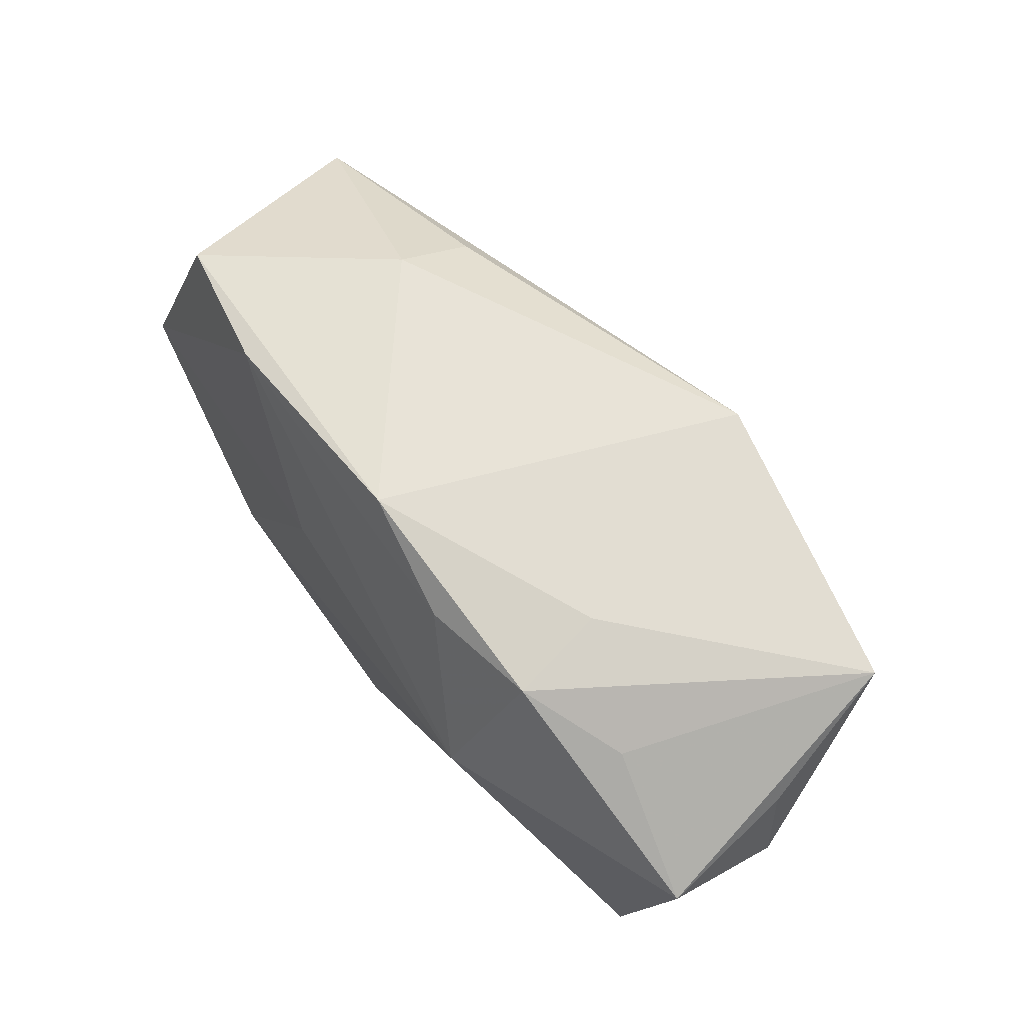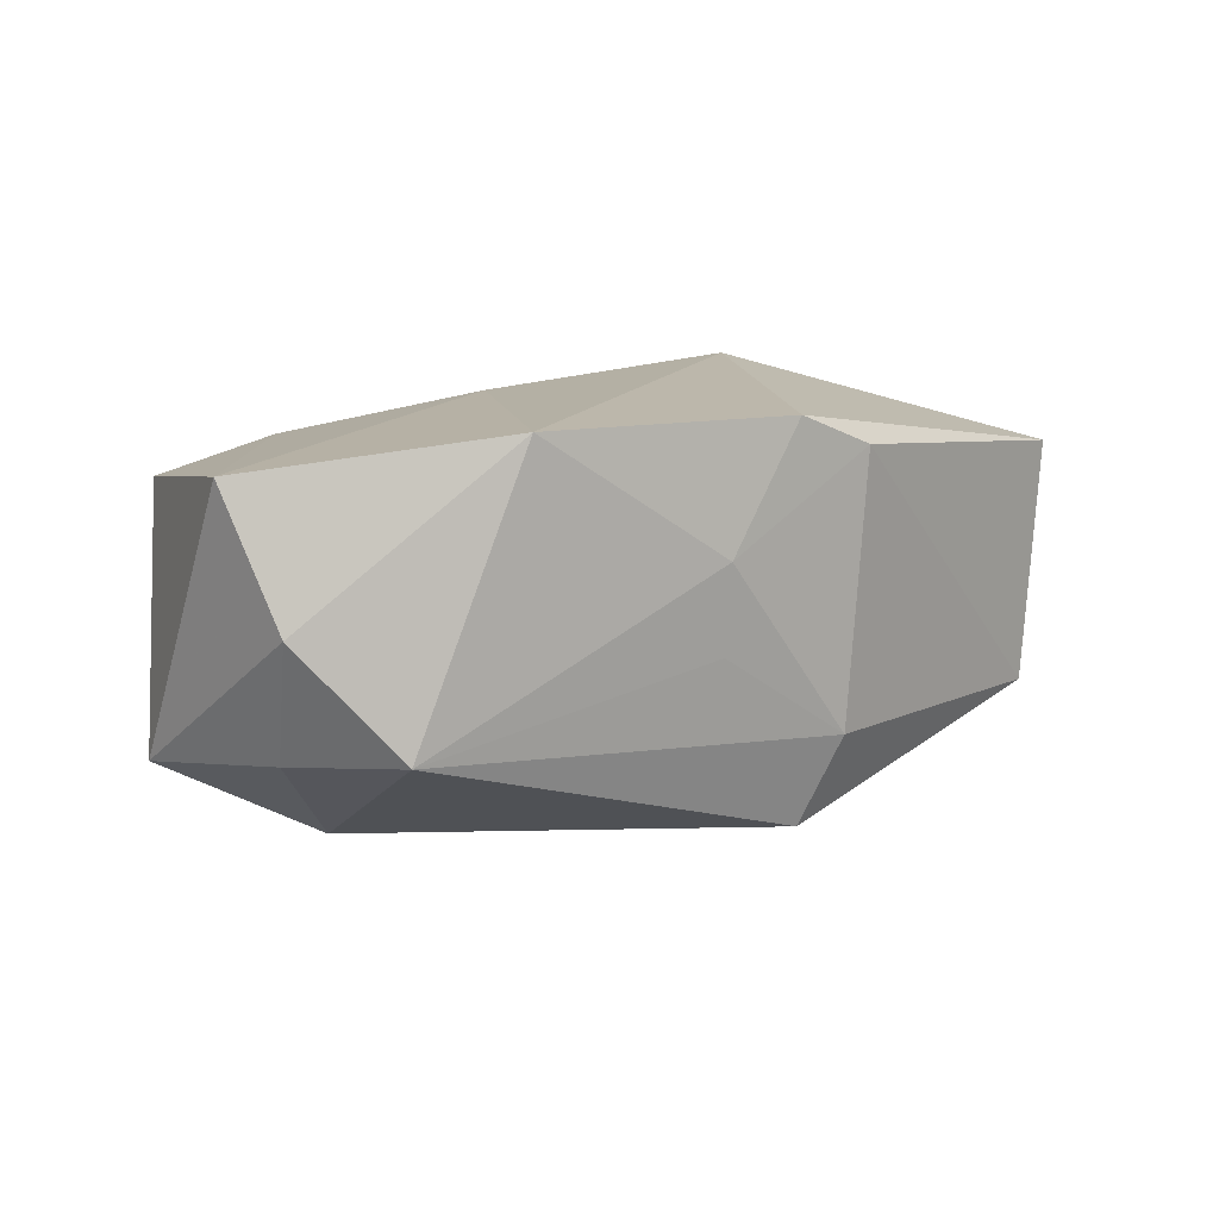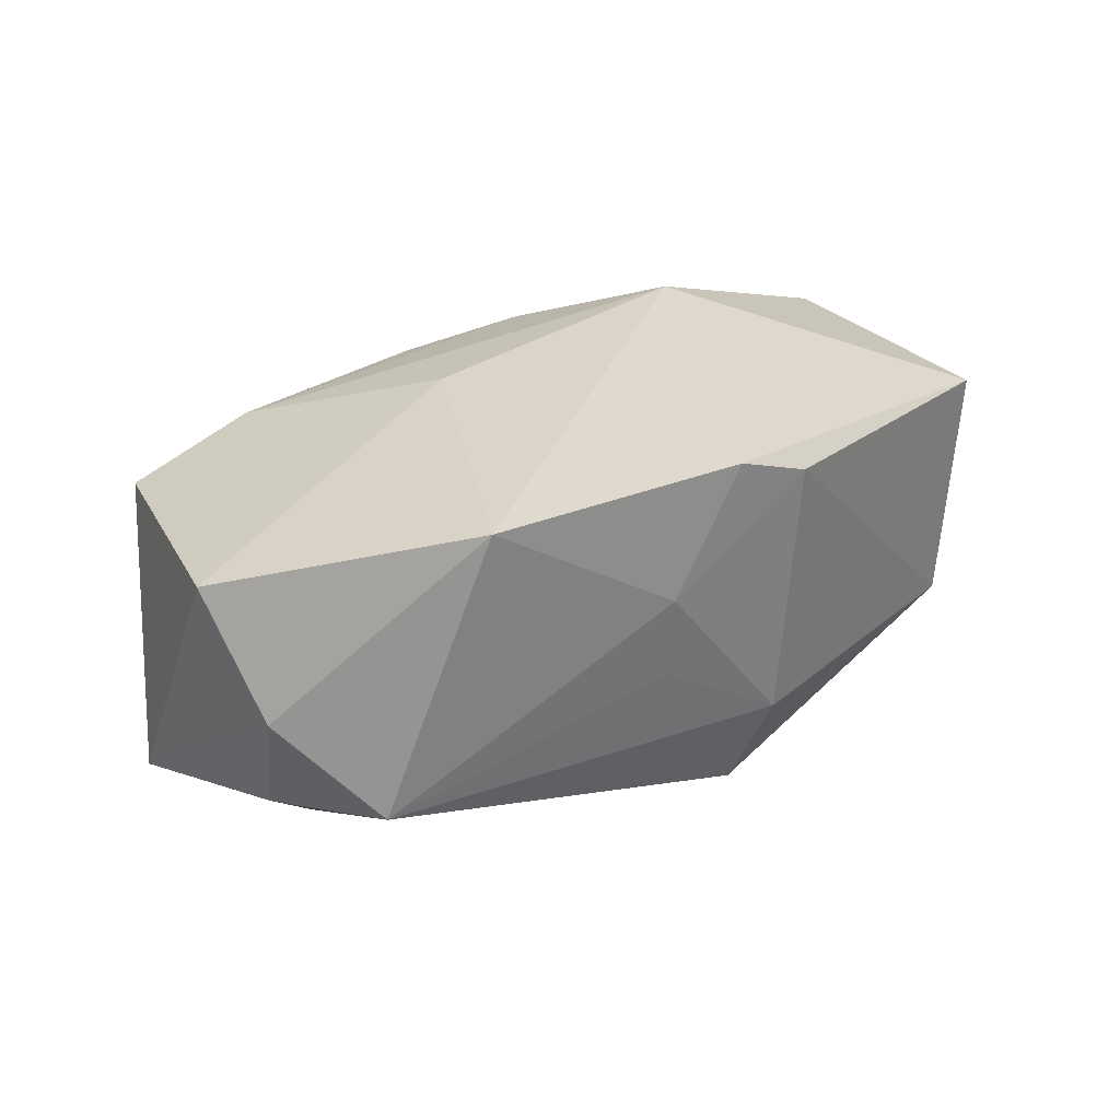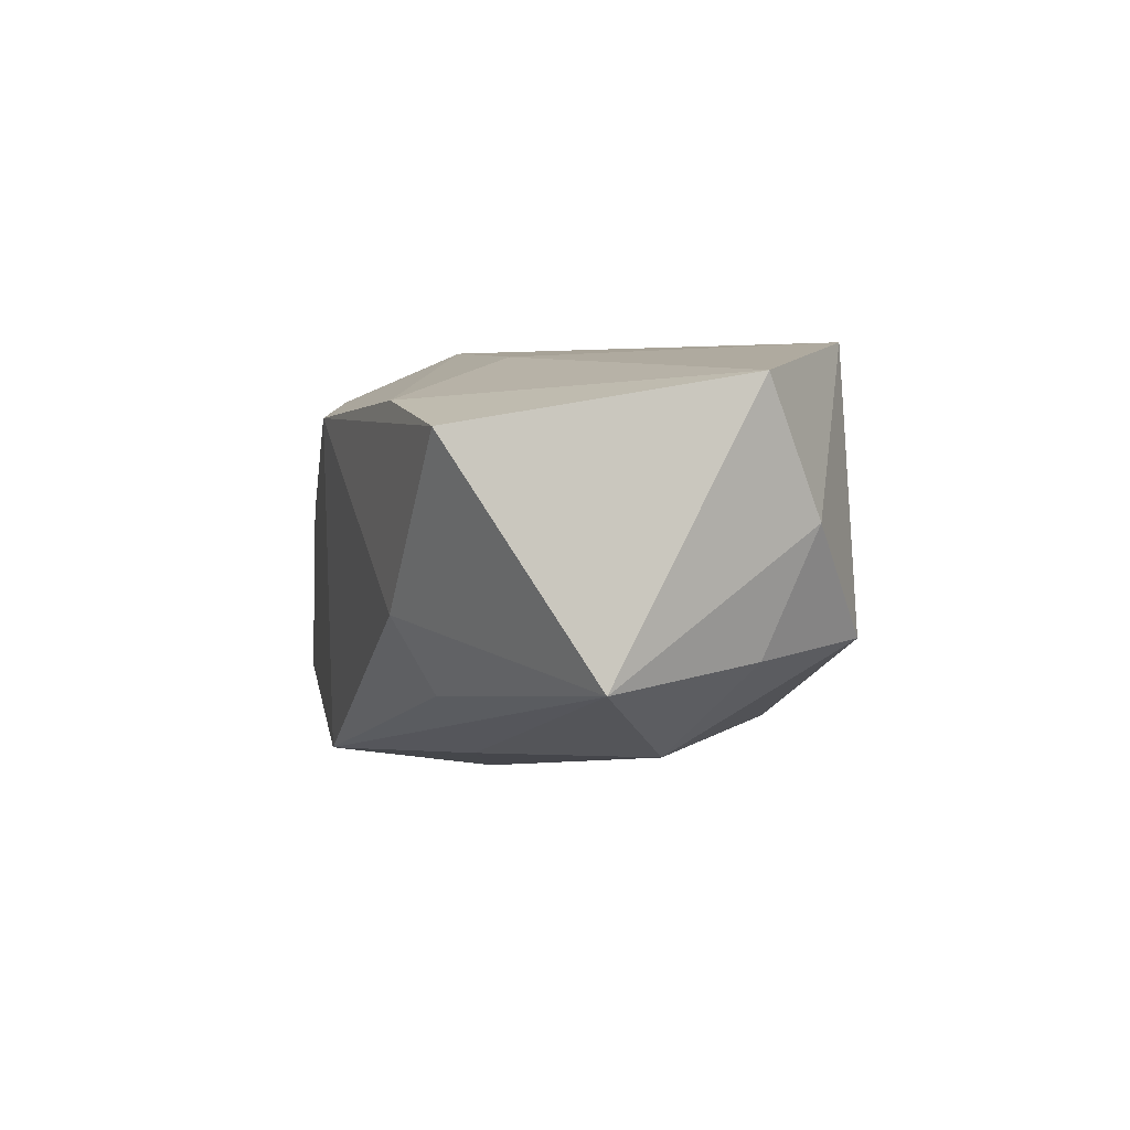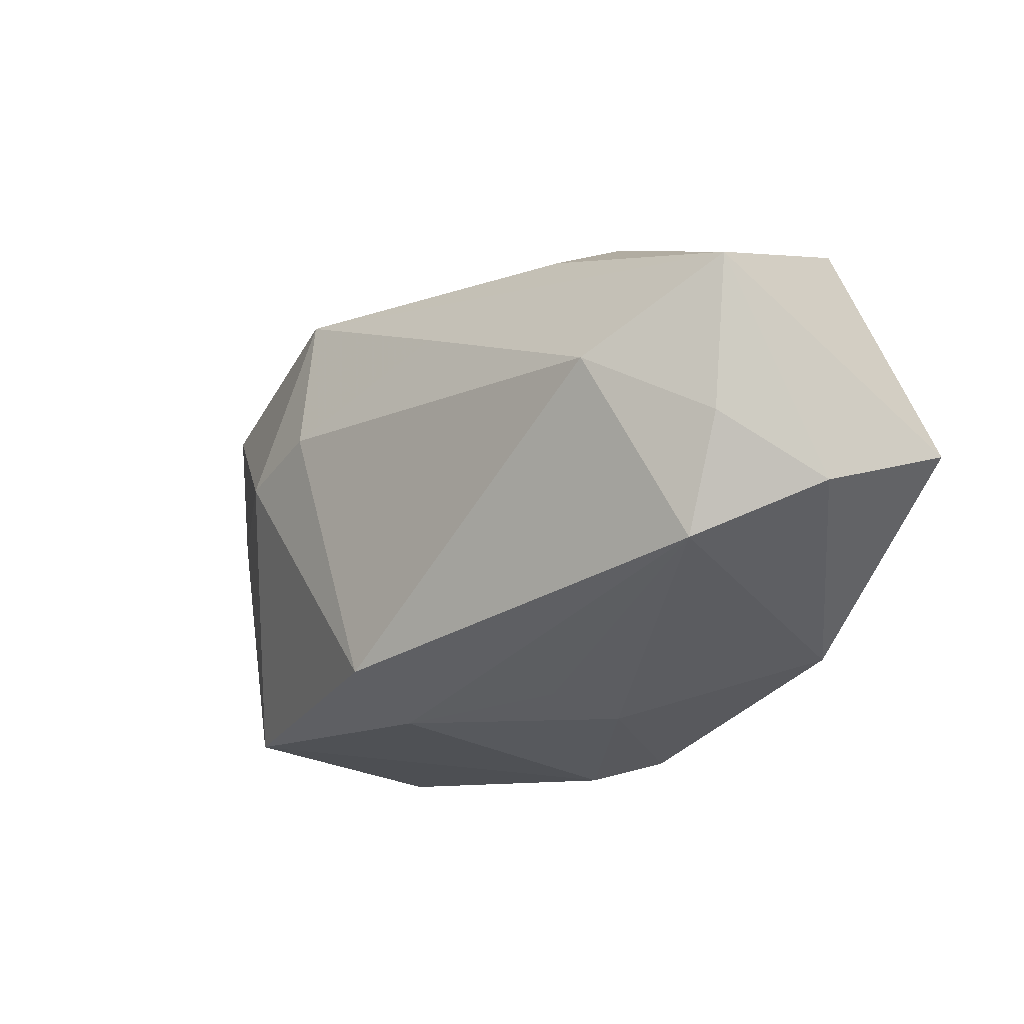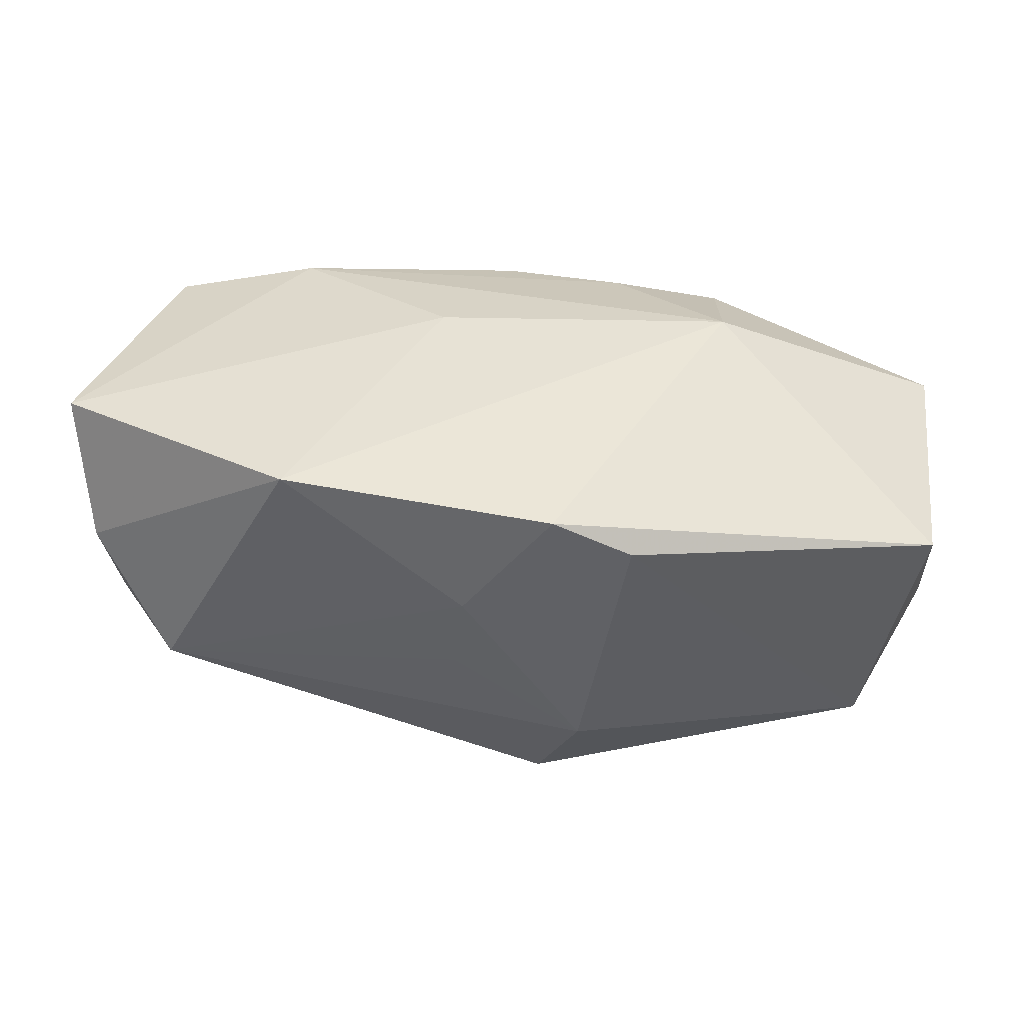
<metadata>
{"format":"obj","ext":"obj","renderer":"f3d","projection":"perspective","resolution":1024,"background":"white","views":[{"elev":70.7,"azim":55.1,"up":"+Y"},{"elev":13.4,"azim":-37.5,"up":"+Z"},{"elev":31.5,"azim":-38.0,"up":"+Z"},{"elev":4.1,"azim":-99.6,"up":"+Z"},{"elev":-29.0,"azim":-124.2,"up":"+Y"},{"elev":-47.2,"azim":-5.3,"up":"+Y"}]}
</metadata>
<code>
v -0.04097 -0.007836 0.01478
v -0.01017 0.009134 -0.01669
v 0.03791 0.0107 0.008882
v 0.03396 0.008204 -0.0121
v 0.006669 0.005481 -0.02057
v -0.02219 -0.01857 0.01736
v 0.005177 -0.02118 -0.008451
v 0.01607 0.02094 0.00249
v 0.002368 -0.01899 -0.0159
v 0.03664 -0.00792 -0.0005417
v 0.008139 0.01989 -0.01877
v -0.03703 -0.008435 -0.006246
v 0.007642 0.0185 0.01271
v 0.0164 0.007246 0.01736
v -0.02199 0.01723 -0.003825
v -0.02137 0.01356 -0.01032
v 0.0002341 -0.02106 0.01678
v -0.0027 0.02114 0.01131
v 0.01765 0.02002 0.01064
v 0.03635 0.01401 -0.002423
v 0.016 0.004484 -0.02031
v -0.006391 -0.02118 0.006659
v 0.03307 0.02037 -0.01403
v -0.03864 -0.01239 0.003904
v -0.02219 0.01711 0.01274
v 0.007101 -0.02118 0.01395
v -0.04112 0.003725 -0.007974
v 0.0344 -0.01388 0.01065
v -0.02991 -0.00261 -0.01423
v -0.03174 -0.01732 -0.005225
v -0.009339 0.00603 0.01642
v -0.03405 0.01516 0.01084
v 0.0262 0.01745 0.006564
v 0.03298 -0.004161 -0.01047
v -0.006528 -0.02059 -0.0006469
v 0.03832 0.002992 -0.001576
v 0.03153 -0.01489 -0.009694
f 31 6 14
f 1 6 31
f 1 32 27
f 14 6 17
f 17 28 14
f 26 28 17
f 23 18 8
f 9 7 30
f 25 31 14
f 14 13 25
f 25 13 18
f 25 18 32
f 25 32 1
f 1 31 25
f 14 28 3
f 9 30 29
f 5 9 29
f 24 6 1
f 24 30 6
f 1 27 24
f 26 17 22
f 22 7 26
f 22 17 6
f 6 30 22
f 21 9 5
f 23 4 21
f 37 7 9
f 9 21 37
f 37 21 4
f 10 28 37
f 37 28 26
f 26 7 37
f 15 27 32
f 32 18 15
f 36 28 10
f 36 3 28
f 10 37 36
f 36 4 23
f 19 23 8
f 8 18 19
f 18 13 19
f 19 13 14
f 14 3 19
f 27 29 12
f 12 29 30
f 12 24 27
f 30 24 12
f 2 29 27
f 5 29 2
f 35 30 7
f 7 22 35
f 35 22 30
f 34 37 4
f 4 36 34
f 34 36 37
f 23 3 20
f 20 36 23
f 3 36 20
f 33 3 23
f 23 19 33
f 33 19 3
f 27 15 16
f 11 16 15
f 11 15 18
f 18 23 11
f 27 16 11
f 11 2 27
f 5 2 11
f 11 21 5
f 23 21 11

</code>
